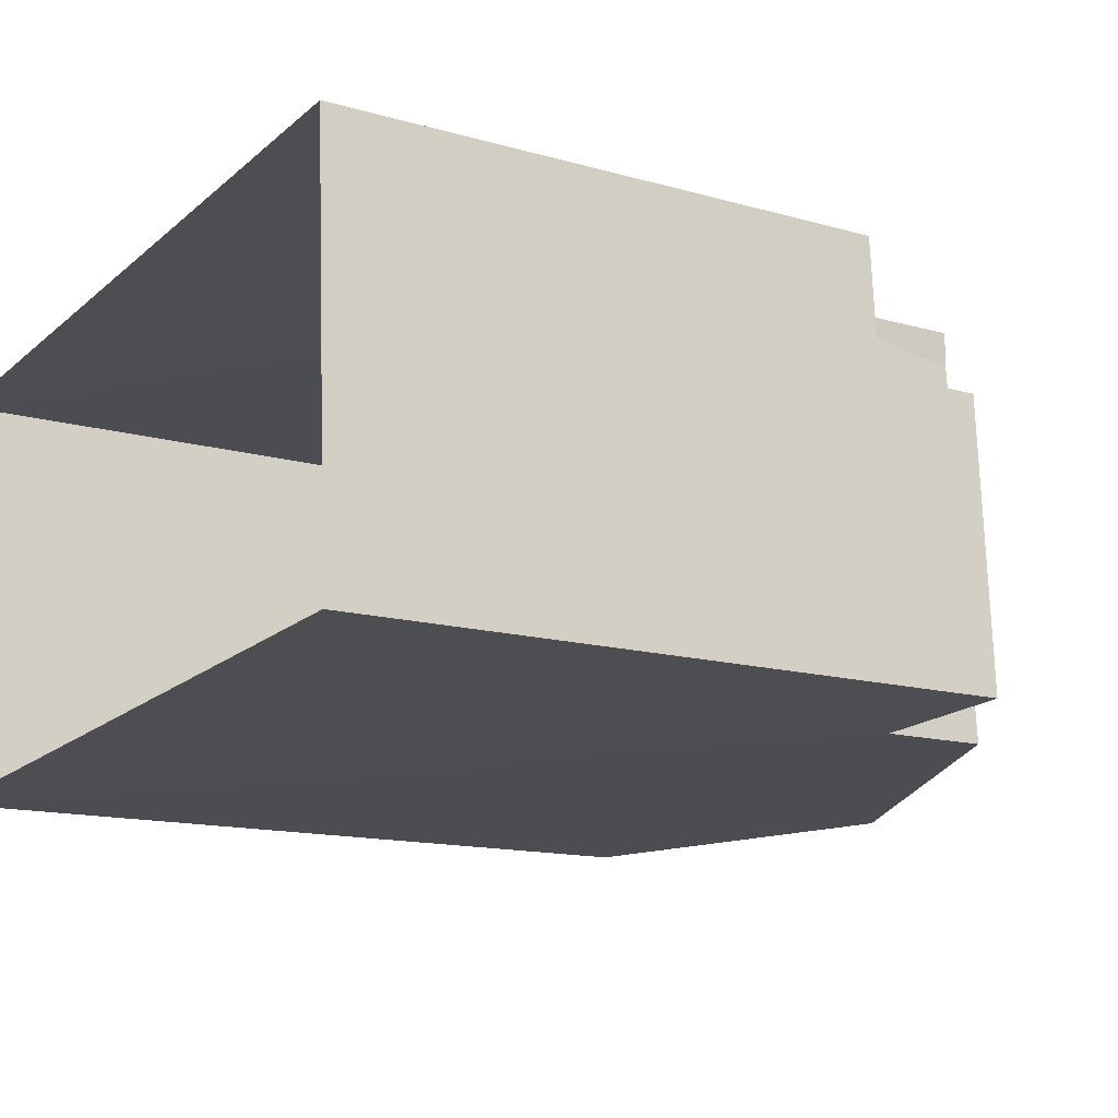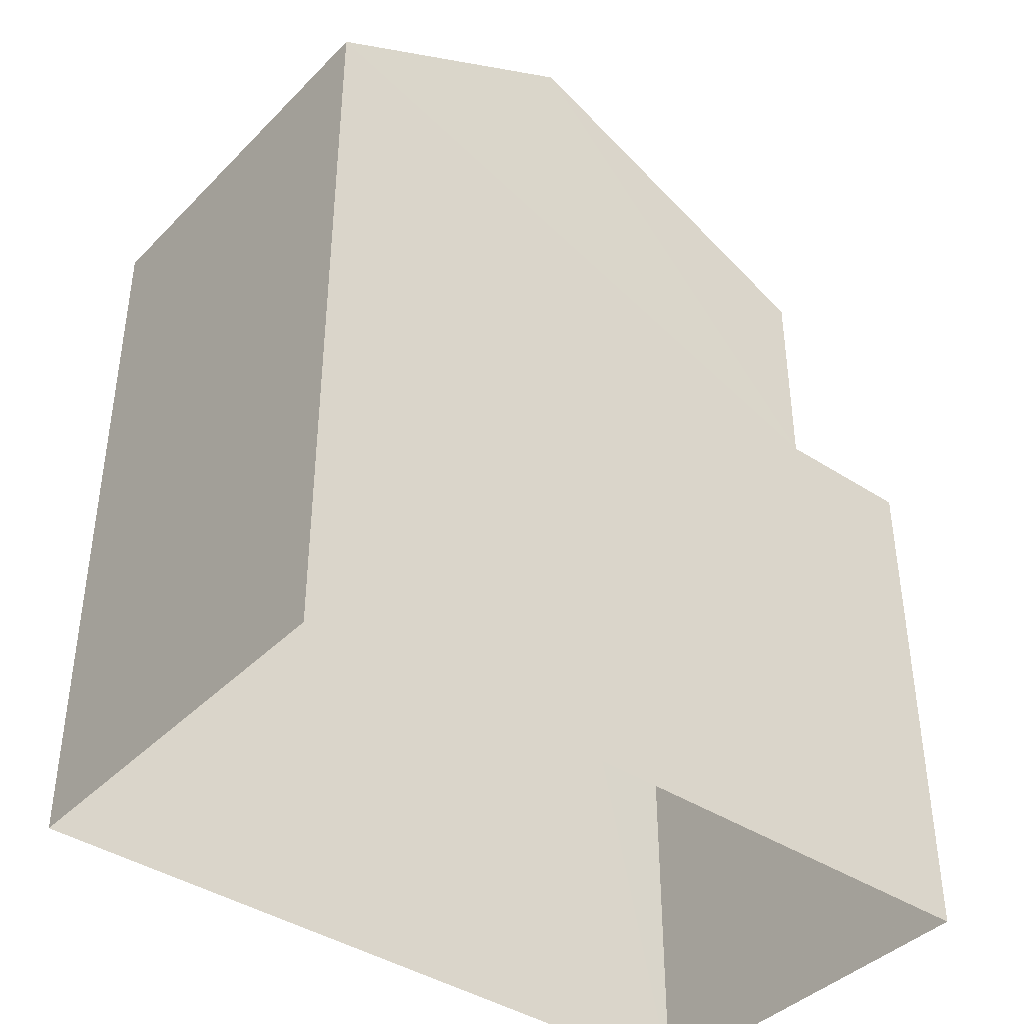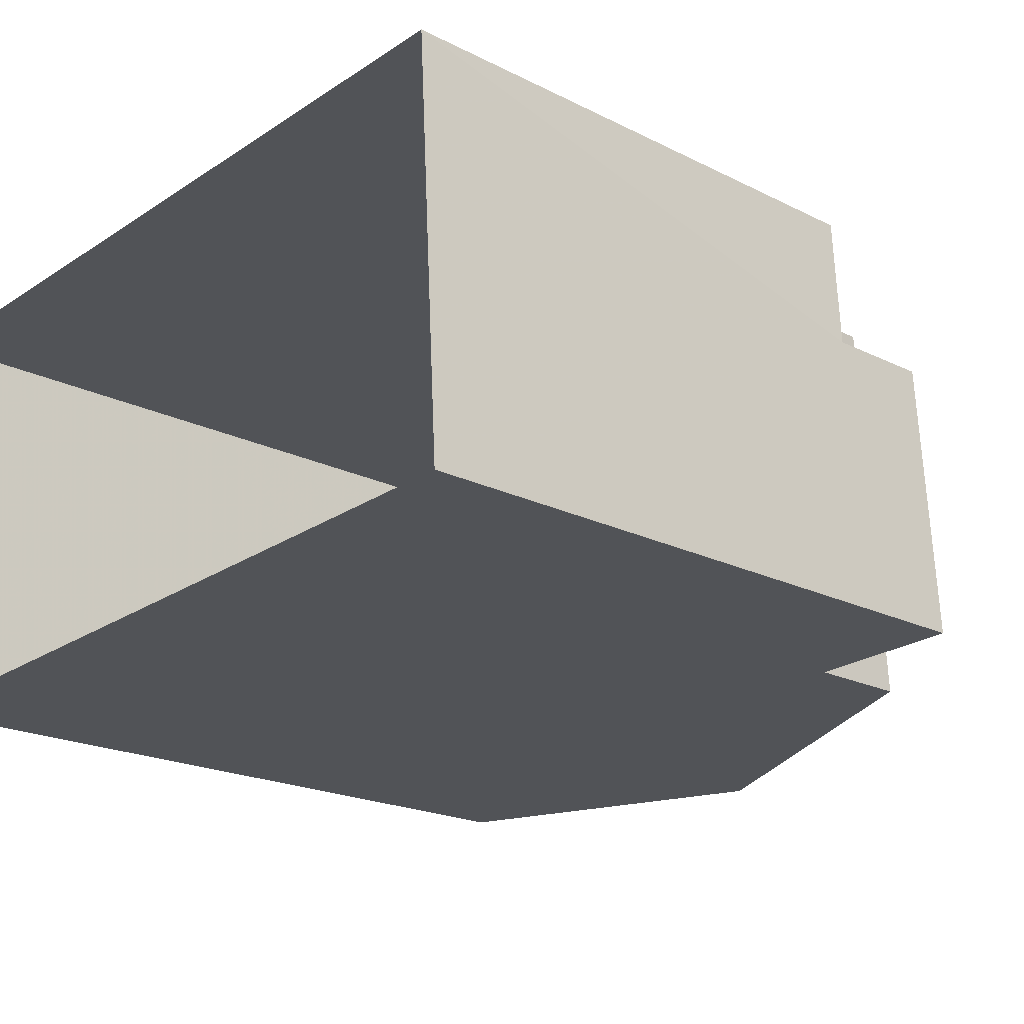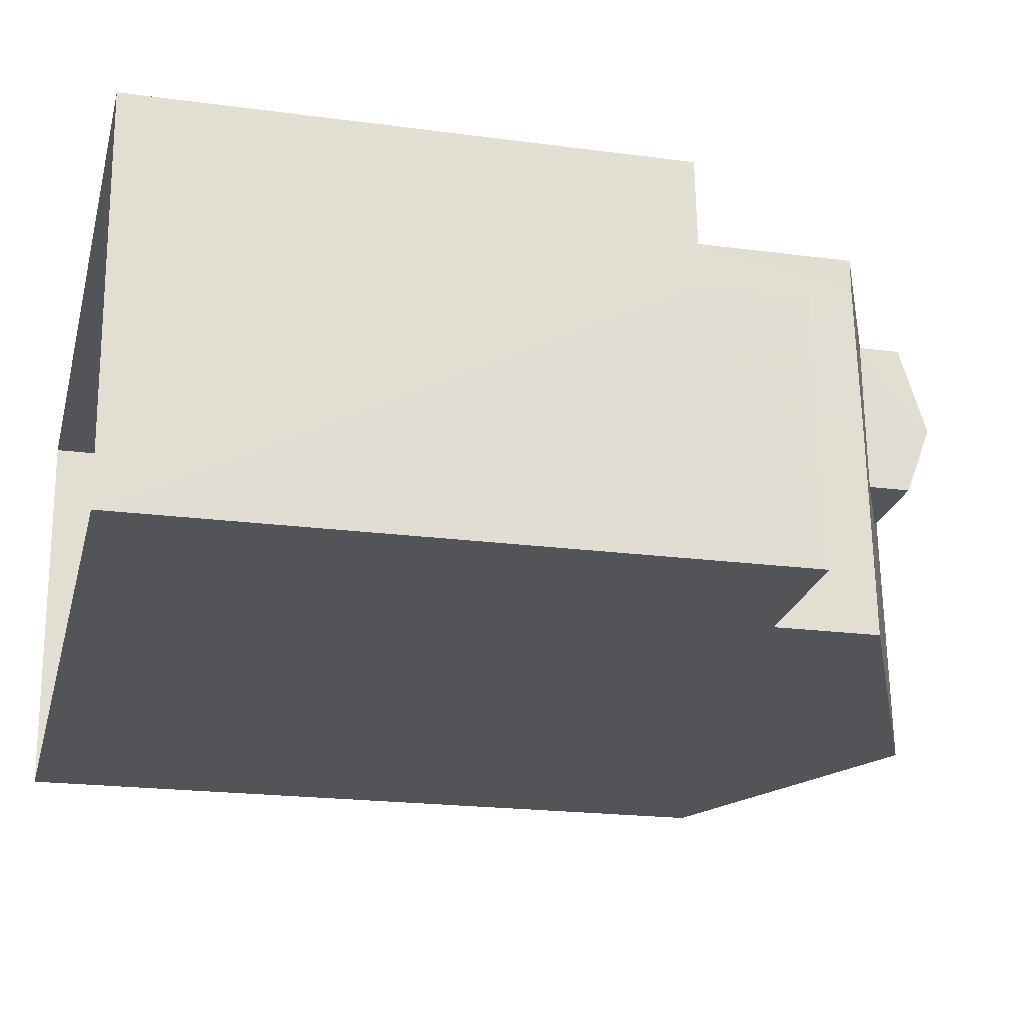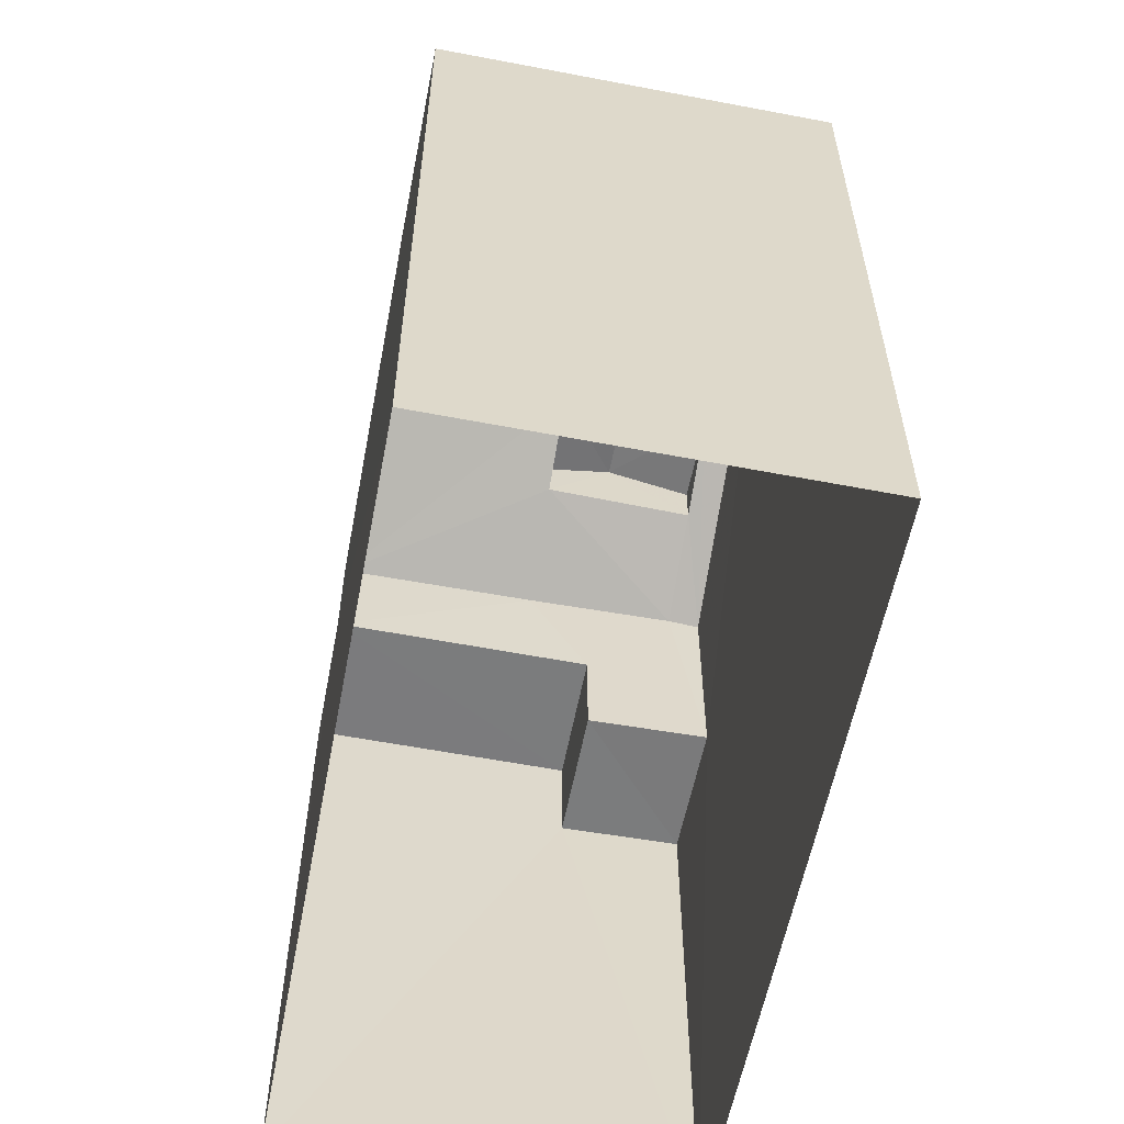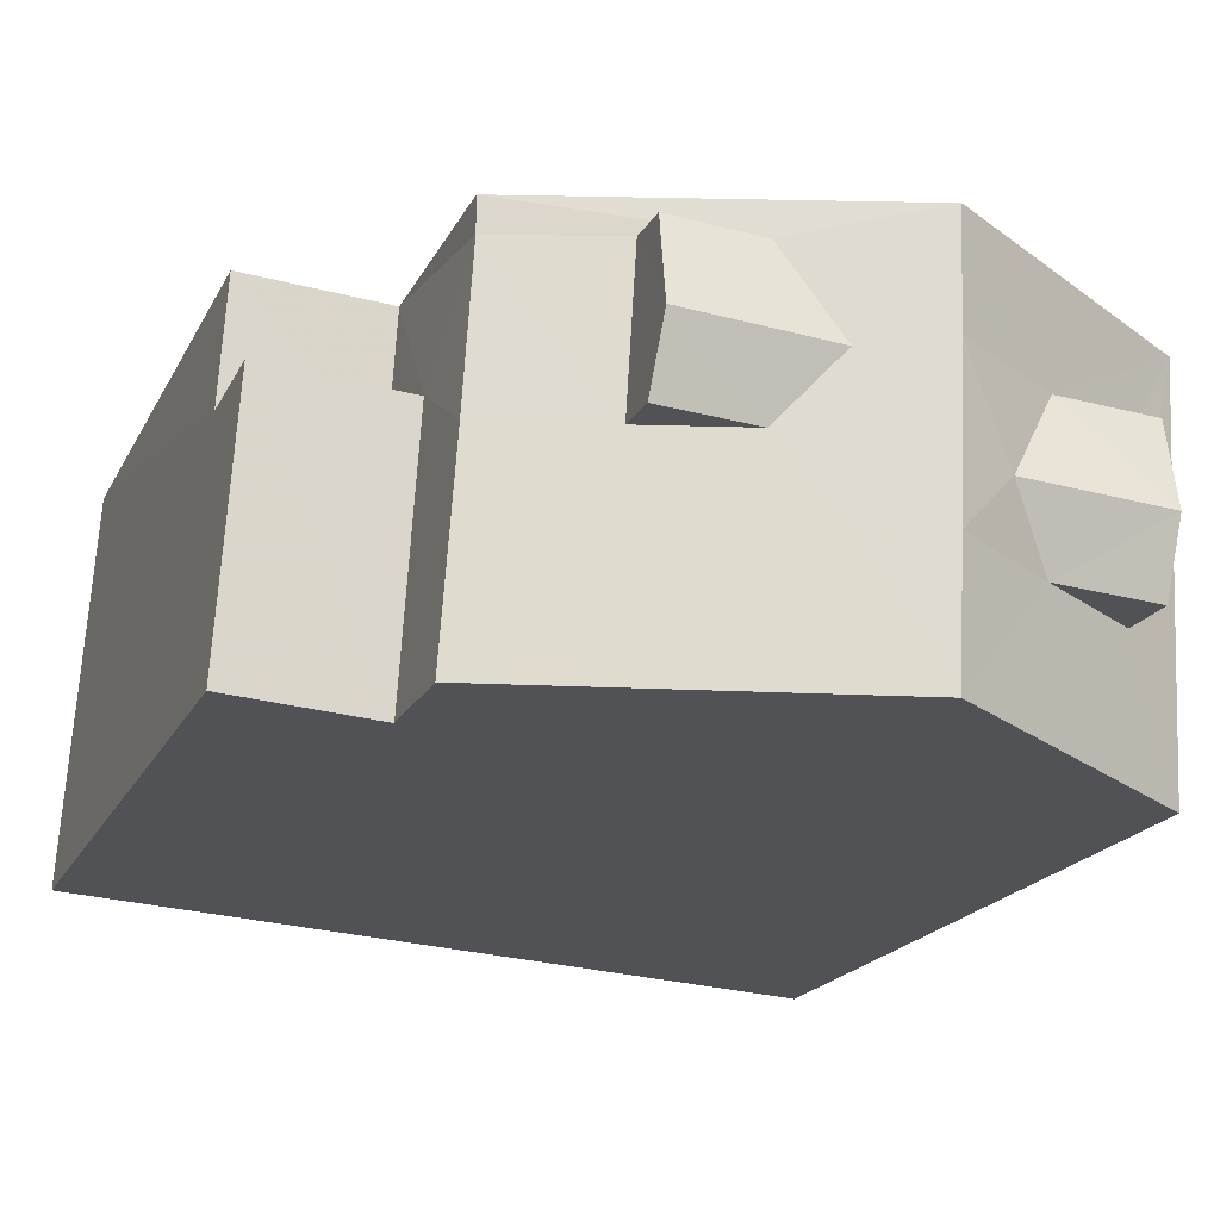
<metadata>
{"format":"obj","ext":"obj","renderer":"f3d","projection":"perspective","resolution":1024,"background":"white","views":[{"elev":-13.8,"azim":-122.5,"up":"+Y"},{"elev":-40.2,"azim":137.6,"up":"+Z"},{"elev":-19.7,"azim":-133.1,"up":"+Y"},{"elev":-20.2,"azim":-103.8,"up":"+Y"},{"elev":-58.3,"azim":75.6,"up":"+Z"},{"elev":-19.9,"azim":-20.7,"up":"+Y"}]}
</metadata>
<code>
v -3.733e+05 -1.041e+05 27.1
v -3.733e+05 -1.041e+05 27.1
v -3.733e+05 -1.041e+05 27.1
v -3.733e+05 -1.041e+05 27.1
v -3.733e+05 -1.041e+05 33.33
v -3.733e+05 -1.041e+05 33.33
v -3.733e+05 -1.041e+05 33.33
v -3.733e+05 -1.041e+05 33.33
v -3.733e+05 -1.041e+05 36.89
v -3.733e+05 -1.041e+05 36.89
v -3.733e+05 -1.041e+05 37.19
v -3.733e+05 -1.041e+05 37.19
v -3.733e+05 -1.041e+05 34.56
v -3.733e+05 -1.041e+05 34.56
v -3.733e+05 -1.041e+05 34.56
v -3.733e+05 -1.041e+05 34.56
v -3.733e+05 -1.041e+05 37.6
v -3.733e+05 -1.041e+05 35.79
v -3.733e+05 -1.041e+05 36.89
v -3.733e+05 -1.041e+05 35.79
v -3.733e+05 -1.041e+05 36.4
v -3.733e+05 -1.041e+05 36.89
v -3.733e+05 -1.041e+05 35.79
v -3.733e+05 -1.041e+05 37.6
v -3.733e+05 -1.041e+05 37.6
v -3.733e+05 -1.041e+05 36.4
v -3.733e+05 -1.041e+05 35.79
v -3.733e+05 -1.041e+05 37.19
v -3.733e+05 -1.041e+05 37.6
v -3.733e+05 -1.041e+05 36.89
v -3.733e+05 -1.041e+05 37.19
v -3.733e+05 -1.041e+05 36.89
v -3.733e+05 -1.041e+05 36.89
v -3.733e+05 -1.041e+05 35.79
v -3.733e+05 -1.041e+05 35.79
v -3.733e+05 -1.041e+05 36.23
v -3.733e+05 -1.041e+05 36.23
v -3.733e+05 -1.041e+05 36.89
f 1 2 3
f 4 1 3
f 5 6 7
f 8 5 7
f 9 10 11
f 12 9 11
f 13 14 15
f 13 16 14
f 17 18 19
f 20 21 18
f 22 23 24
f 22 24 25
f 26 20 27
f 26 27 23
f 28 29 17
f 28 25 29
f 19 18 21
f 19 28 17
f 26 21 20
f 22 26 23
f 28 22 25
f 19 30 31
f 28 19 31
f 32 11 33
f 32 12 11
f 34 9 24
f 32 17 29
f 32 35 17
f 36 34 35
f 25 12 29
f 9 25 24
f 36 9 34
f 29 12 32
f 37 35 32
f 37 36 35
f 9 12 25
f 22 31 38
f 22 28 31
f 20 18 6
f 6 5 16
f 13 23 27
f 13 27 16
f 27 20 16
f 16 20 6
f 37 32 33
f 26 22 38
f 35 3 2
f 35 34 3
f 30 21 31
f 21 26 31
f 26 38 31
f 10 36 11
f 36 37 11
f 37 33 11
f 24 23 13
f 34 24 13
f 34 13 3
f 13 15 4
f 13 4 3
f 17 35 6
f 18 17 6
f 35 2 6
f 6 2 1
f 6 1 7
f 7 1 8
f 1 4 8
f 8 15 14
f 8 4 15
f 19 21 30
f 9 36 10
f 5 14 16
f 5 8 14

</code>
